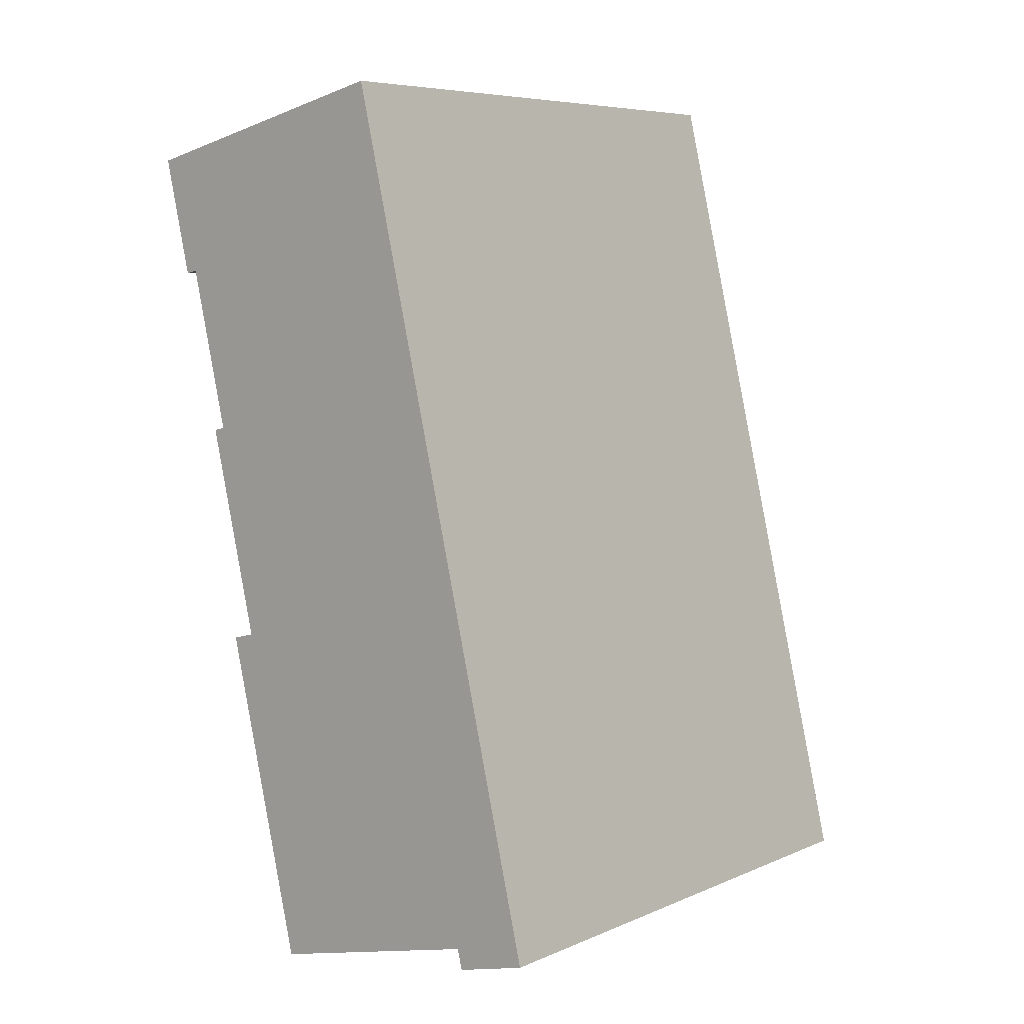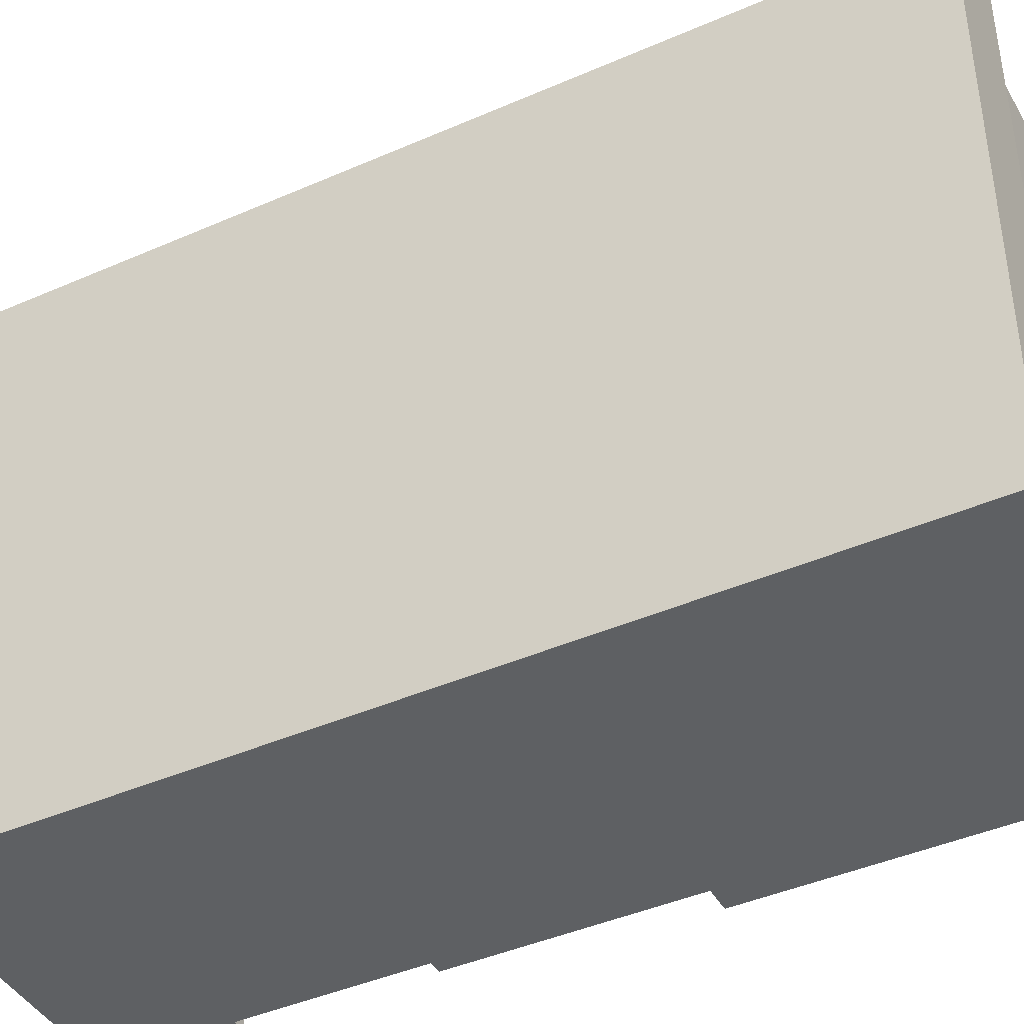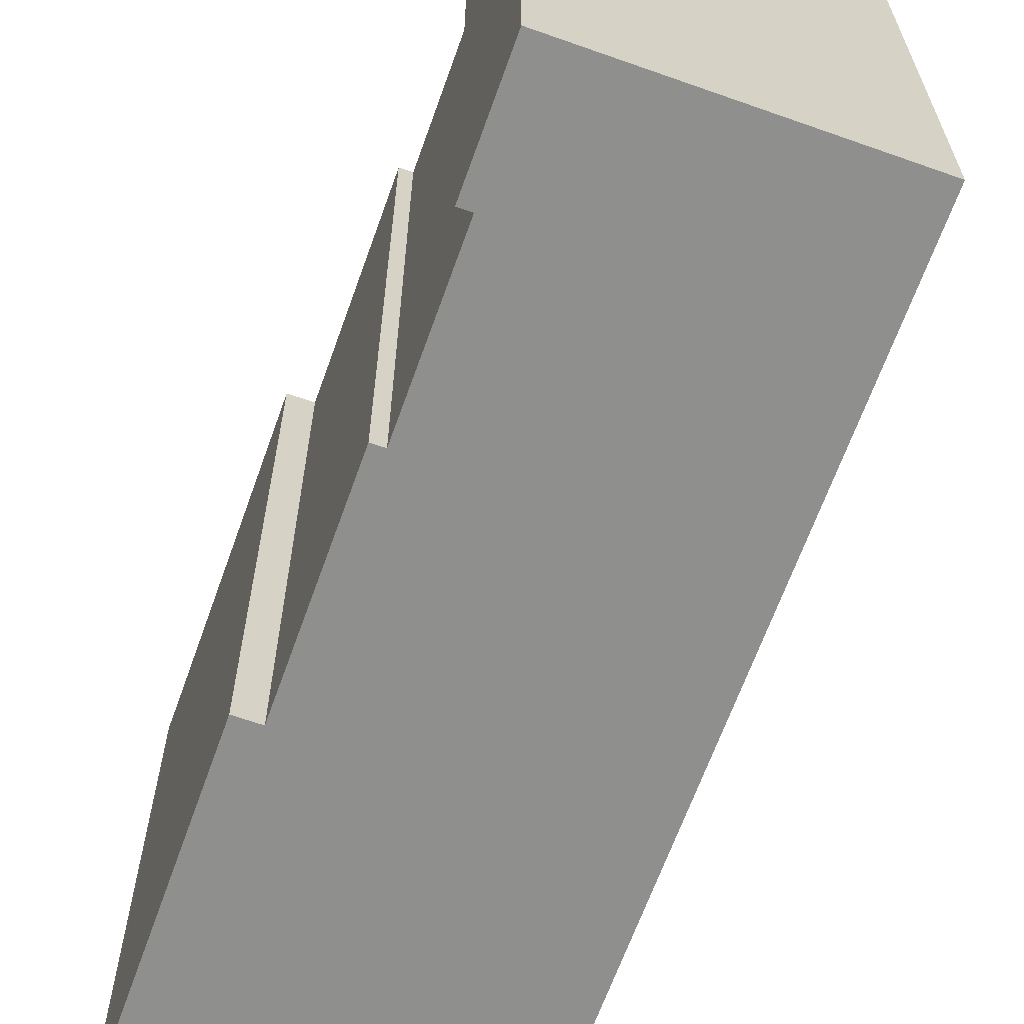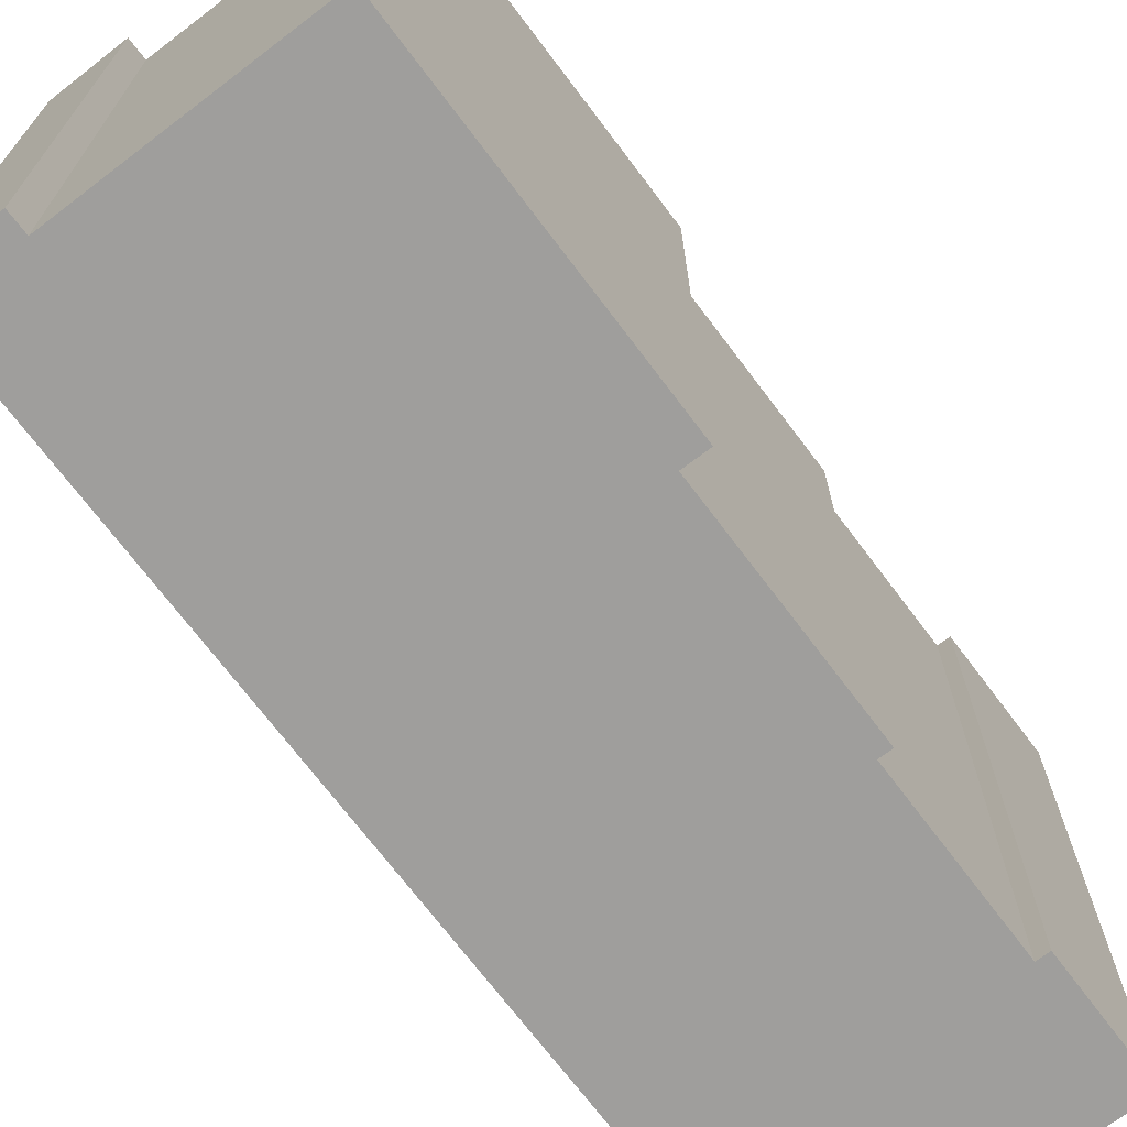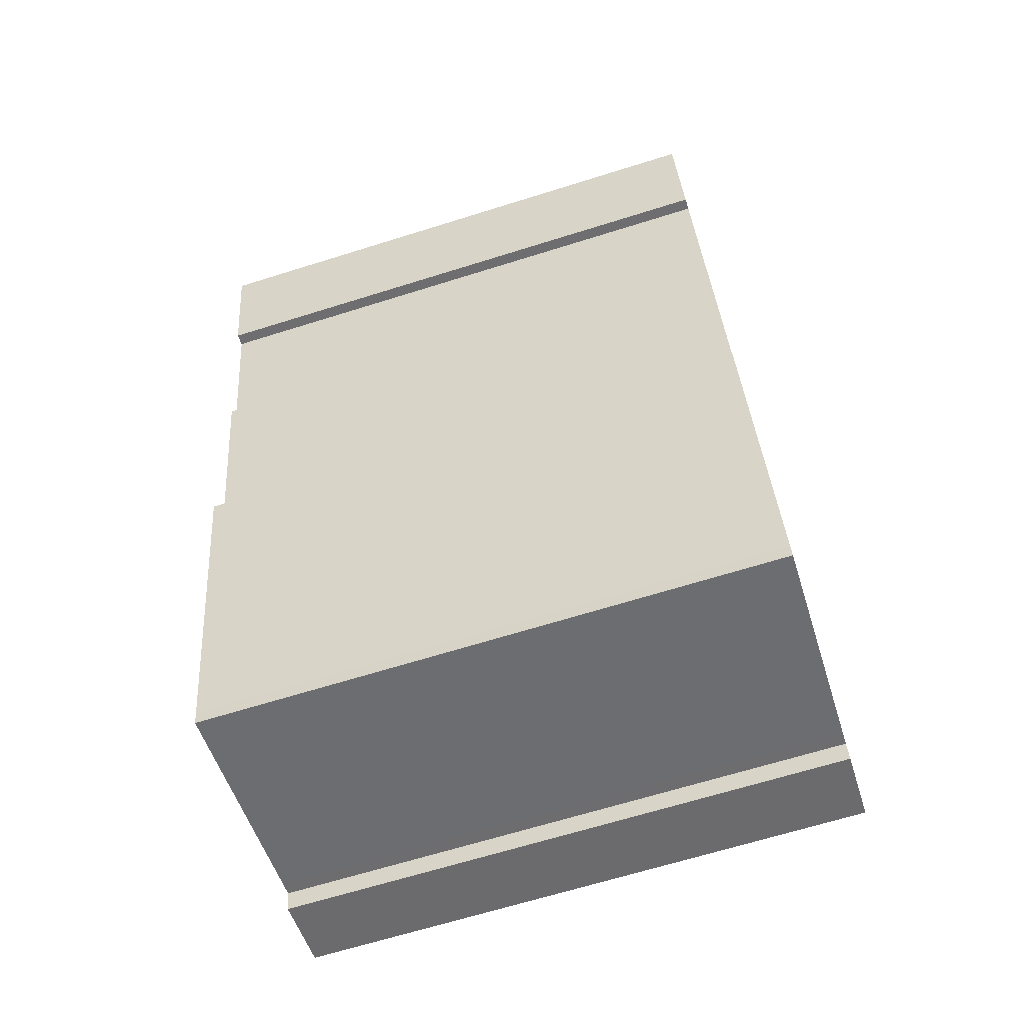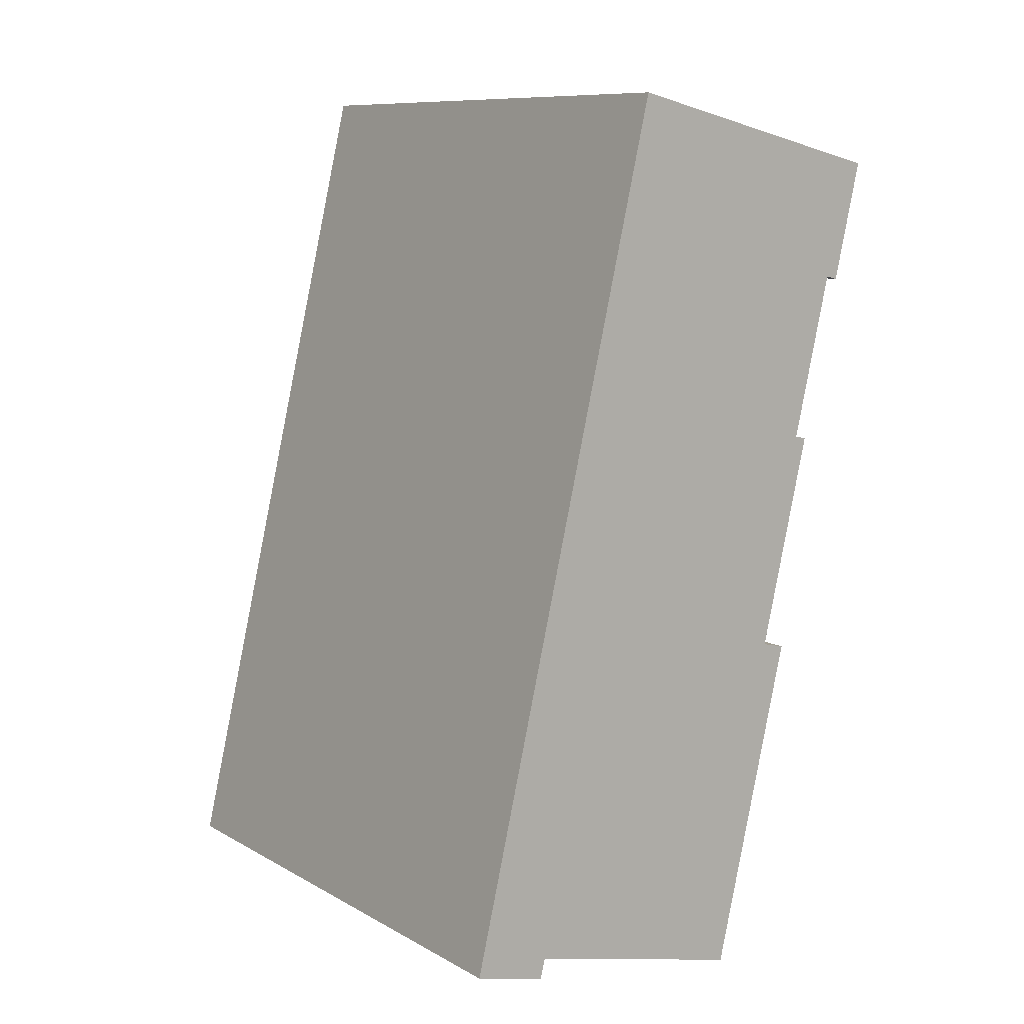
<metadata>
{"format":"obj","ext":"obj","renderer":"f3d","projection":"perspective","resolution":1024,"background":"white","views":[{"elev":6.8,"azim":39.4,"up":"+Z"},{"elev":-42.6,"azim":104.4,"up":"+Y"},{"elev":-65.3,"azim":-32.9,"up":"+Y"},{"elev":-71.1,"azim":-156.3,"up":"+Y"},{"elev":-66.8,"azim":-72.6,"up":"+Z"},{"elev":9.8,"azim":144.3,"up":"+Z"}]}
</metadata>
<code>
v  6.708 22.52 -32.78
v  15.57 22.52 -31.21
v  6.831 22.52 -33.33
v  16.15 22.52 -31.07
v  0.0004797 22.52 -0.0007124
v  1.608 22.52 -4.636
v  1.12 22.52 -4.751
v  19.3 22.52 -31.12
v  16.34 22.52 -31.87
v  11.32 22.52 2.671
v  4.691 22.52 -19.88
v  3.718 22.52 -20.11
v  3.16 22.52 -11.21
v  2.672 22.52 -11.33
v  6.707 2.007e-15 -32.78
v  3.718 1.231e-15 -20.11
v  4.691 1.217e-15 -19.88
v  2.672 6.937e-16 -11.33
v  3.159 6.866e-16 -11.21
v  1.607 2.838e-16 -4.635
v  1.12 2.909e-16 -4.75
v  0 0 0
v  11.32 -1.636e-16 2.671
v  19.3 1.906e-15 -31.12
v  16.34 1.952e-15 -31.87
v  16.15 1.902e-15 -31.07
v  15.56 1.911e-15 -31.21
v  6.831 2.041e-15 -33.33
g defaultobject
f 1 2 3
f 2 1 4
f 5 6 7
f 4 8 9
f 8 4 10
f 10 4 1
f 10 1 11
f 11 1 12
f 10 11 13
f 13 11 14
f 10 13 6
f 10 6 5
f 12 15 16
f 15 12 1
f 17 12 16
f 12 17 11
f 14 17 18
f 17 14 11
f 19 14 18
f 14 19 13
f 6 19 20
f 19 6 13
f 7 20 21
f 20 7 6
f 5 21 22
f 21 5 7
f 23 5 22
f 5 23 10
f 24 10 23
f 10 24 8
f 9 24 25
f 24 9 8
f 4 25 26
f 25 4 9
f 2 26 27
f 26 2 4
f 3 27 28
f 27 3 2
f 1 28 15
f 28 1 3
f 17 19 18
f 15 17 16
f 21 23 22
f 23 21 20
f 23 20 19
f 23 19 24
f 24 19 17
f 24 17 26
f 26 17 15
f 26 15 27
f 27 15 28
f 24 26 25

</code>
